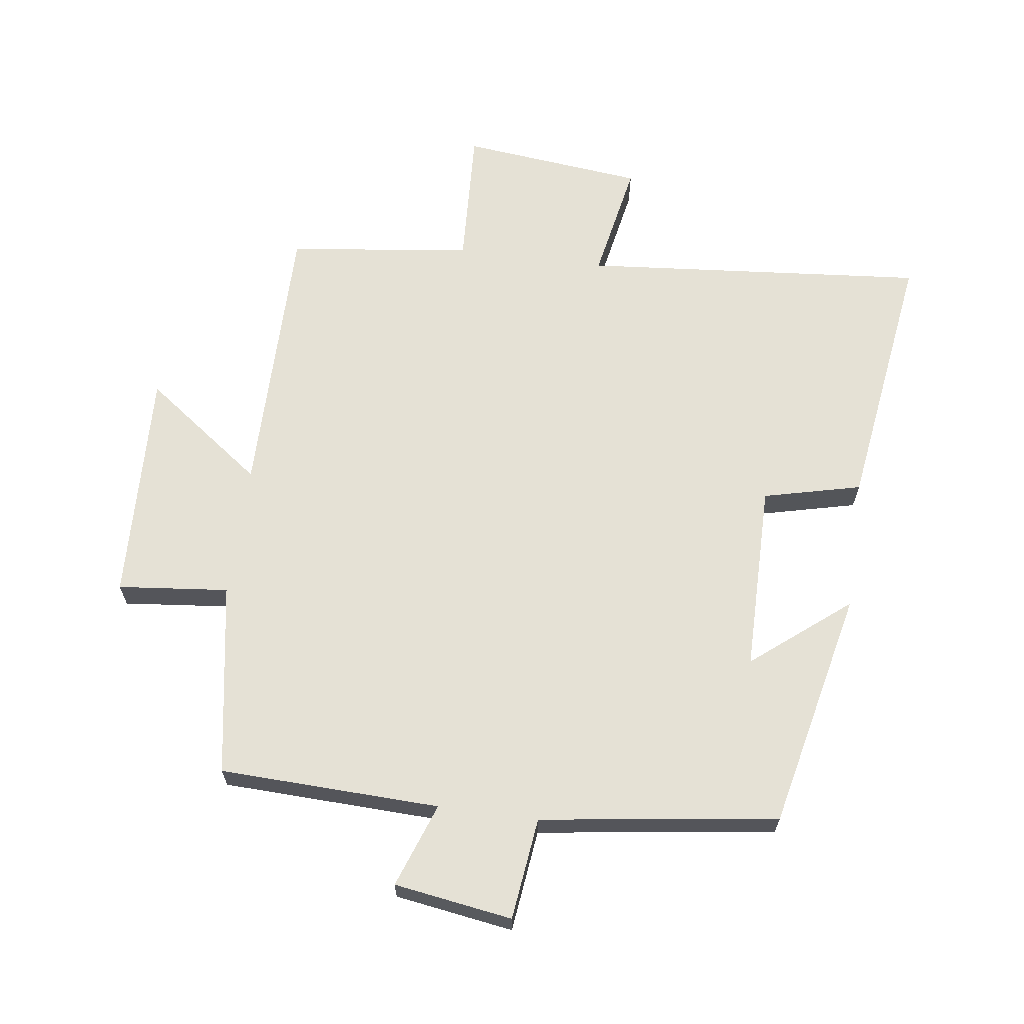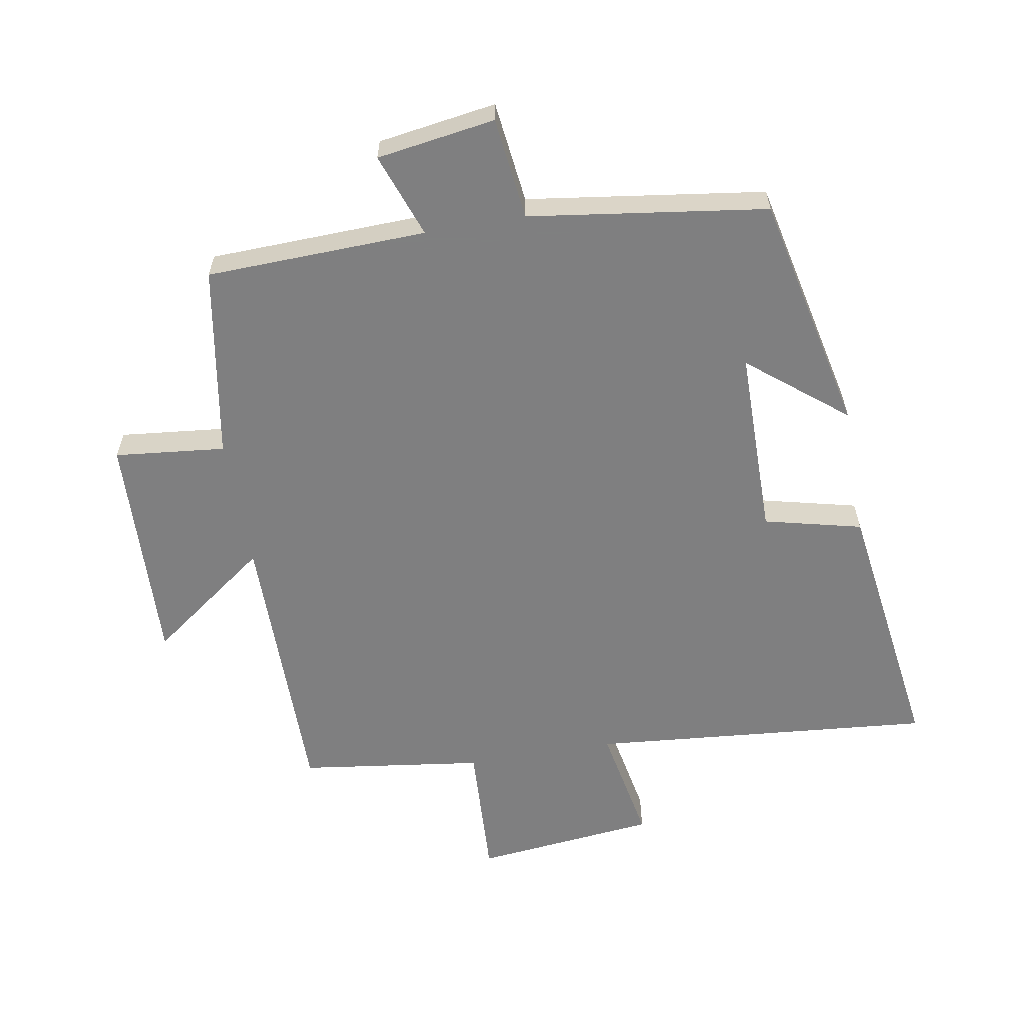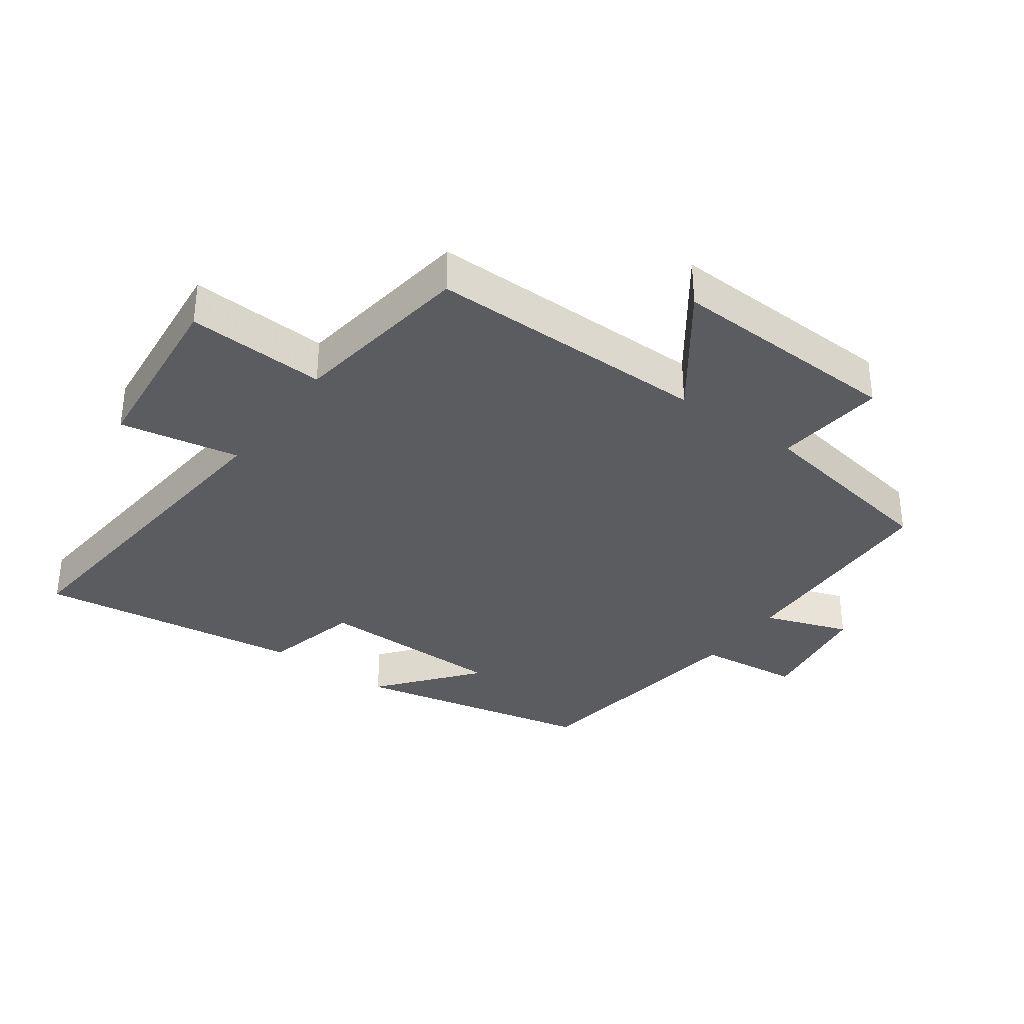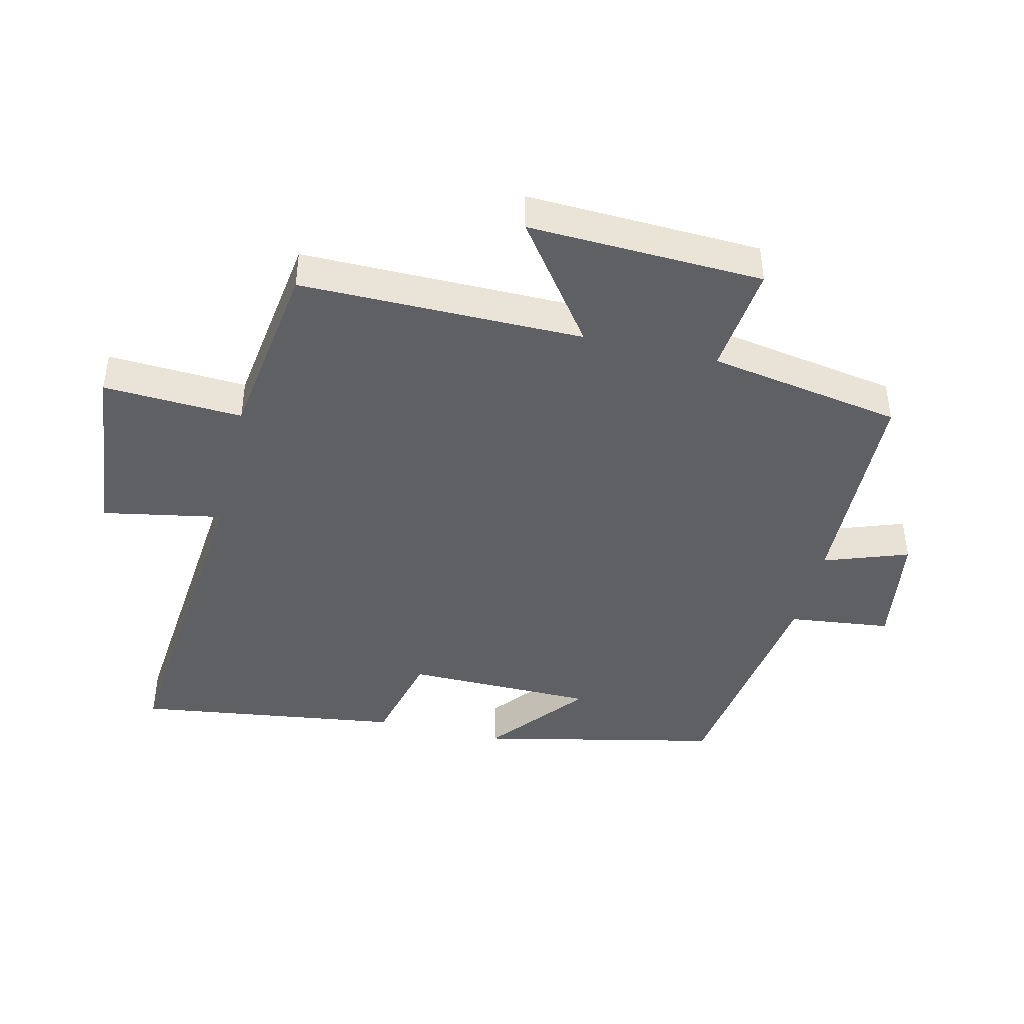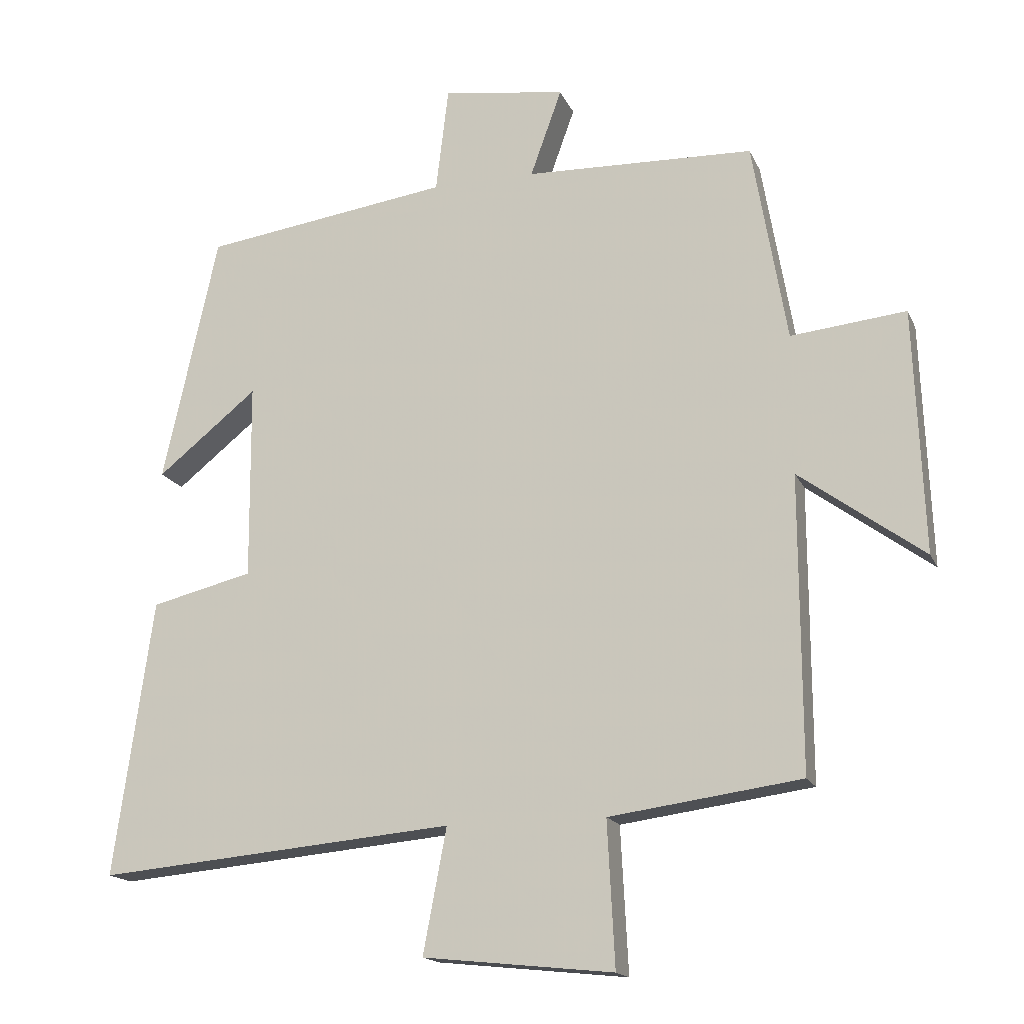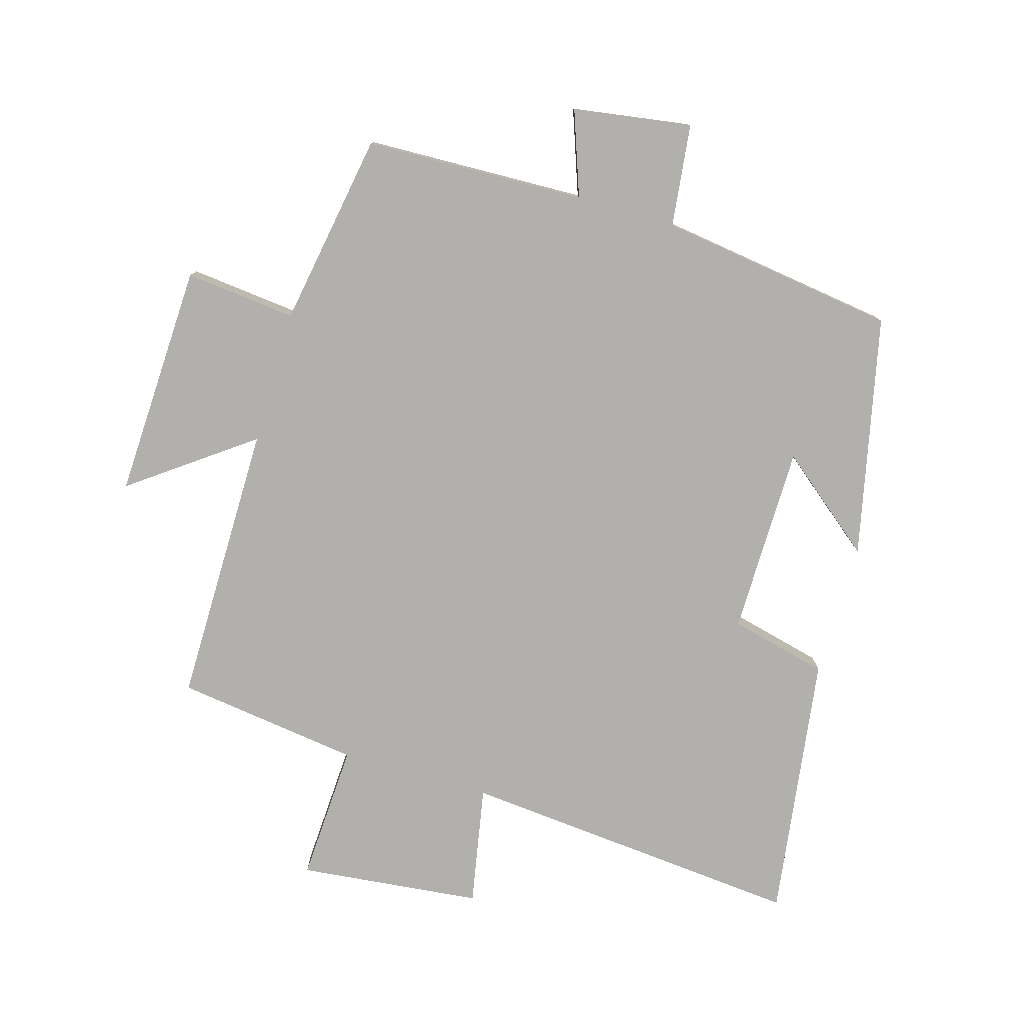
<metadata>
{"format":"obj","ext":"obj","renderer":"f3d","projection":"perspective","resolution":1024,"background":"white","views":[{"elev":65.1,"azim":7.8,"up":"+Y"},{"elev":-59.9,"azim":9.9,"up":"+Y"},{"elev":-34.7,"azim":-126.0,"up":"+Y"},{"elev":-43.2,"azim":-103.5,"up":"+Y"},{"elev":-16.6,"azim":-161.9,"up":"+Z"},{"elev":-78.6,"azim":-16.3,"up":"+Y"}]}
</metadata>
<code>
v 0.418 0.07 0.448
v 0.5 0.07 0.075
v 0.35 0.07 0.196
v 0.348 0.07 -0.098
v 0.5 0.07 -0.135
v 0.558 0.07 -0.548
v 0.023 0.07 -0.5
v 0.058 0.07 -0.686
v -0.226 0.07 -0.716
v -0.215 0.07 -0.5
v -0.501 0.07 -0.461
v -0.5 0.07 -0.022
v -0.686 0.07 -0.158
v -0.672 0.07 0.206
v -0.5 0.07 0.188
v -0.449 0.07 0.489
v -0.107 0.07 0.5
v -0.154 0.07 0.631
v 0.03 0.07 0.659
v 0.049 0.07 0.5
v 0.418 0 0.448
v 0.5 0 0.075
v 0.35 0 0.196
v 0.348 0 -0.098
v 0.5 0 -0.135
v 0.558 0 -0.548
v 0.023 0 -0.5
v 0.058 0 -0.686
v -0.226 0 -0.716
v -0.215 0 -0.5
v -0.501 0 -0.461
v -0.5 0 -0.022
v -0.686 0 -0.158
v -0.672 0 0.206
v -0.5 0 0.188
v -0.449 0 0.489
v -0.107 0 0.5
v -0.154 0 0.631
v 0.03 0 0.659
v 0.049 0 0.5
f 17 18 19 20
f 17 20 1
f 16 17 1
f 15 16 1
f 12 13 14 15
f 12 15 1
f 10 11 12 1
f 7 8 9 10
f 7 10 1
f 4 5 6 7
f 3 4 7
f 3 7 1
f 1 2 3
f 40 39 38 37
f 21 40 37
f 21 37 36
f 21 36 35
f 35 34 33 32
f 21 35 32
f 21 32 31 30
f 30 29 28 27
f 21 30 27
f 27 26 25 24
f 27 24 23
f 21 27 23
f 23 22 21
f 1 21 22 2
f 2 22 23 3
f 3 23 24 4
f 4 24 25 5
f 5 25 26 6
f 6 26 27 7
f 7 27 28 8
f 8 28 29 9
f 9 29 30 10
f 10 30 31 11
f 11 31 32 12
f 12 32 33 13
f 13 33 34 14
f 14 34 35 15
f 15 35 36 16
f 16 36 37 17
f 17 37 38 18
f 18 38 39 19
f 19 39 40 20
f 20 40 21 1

</code>
